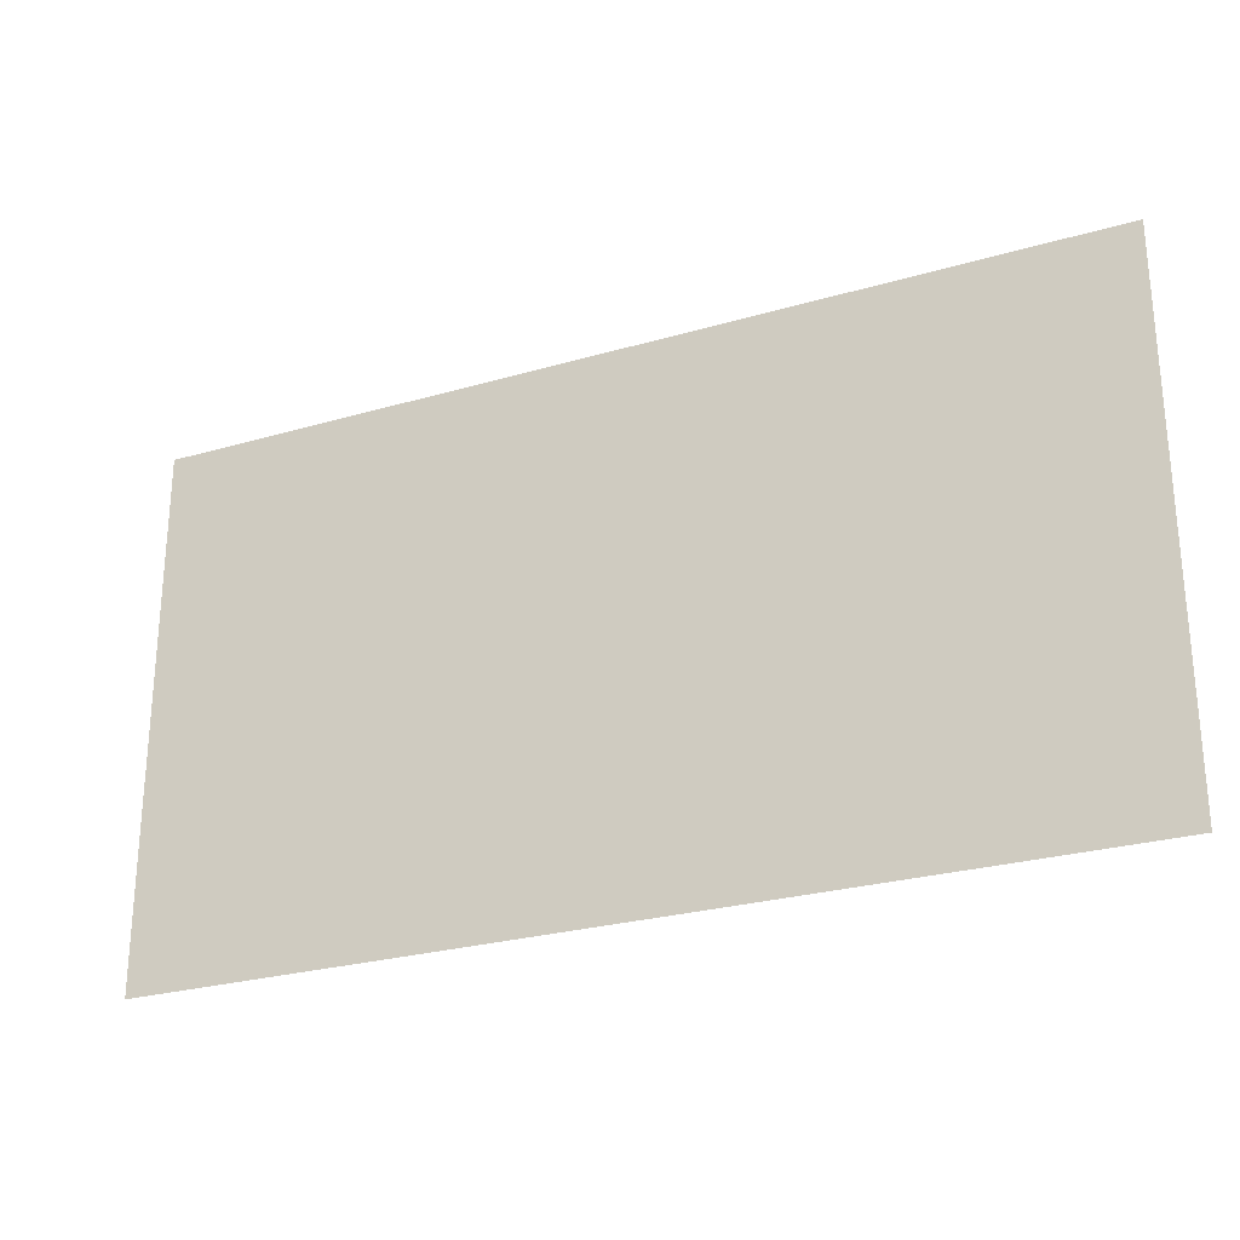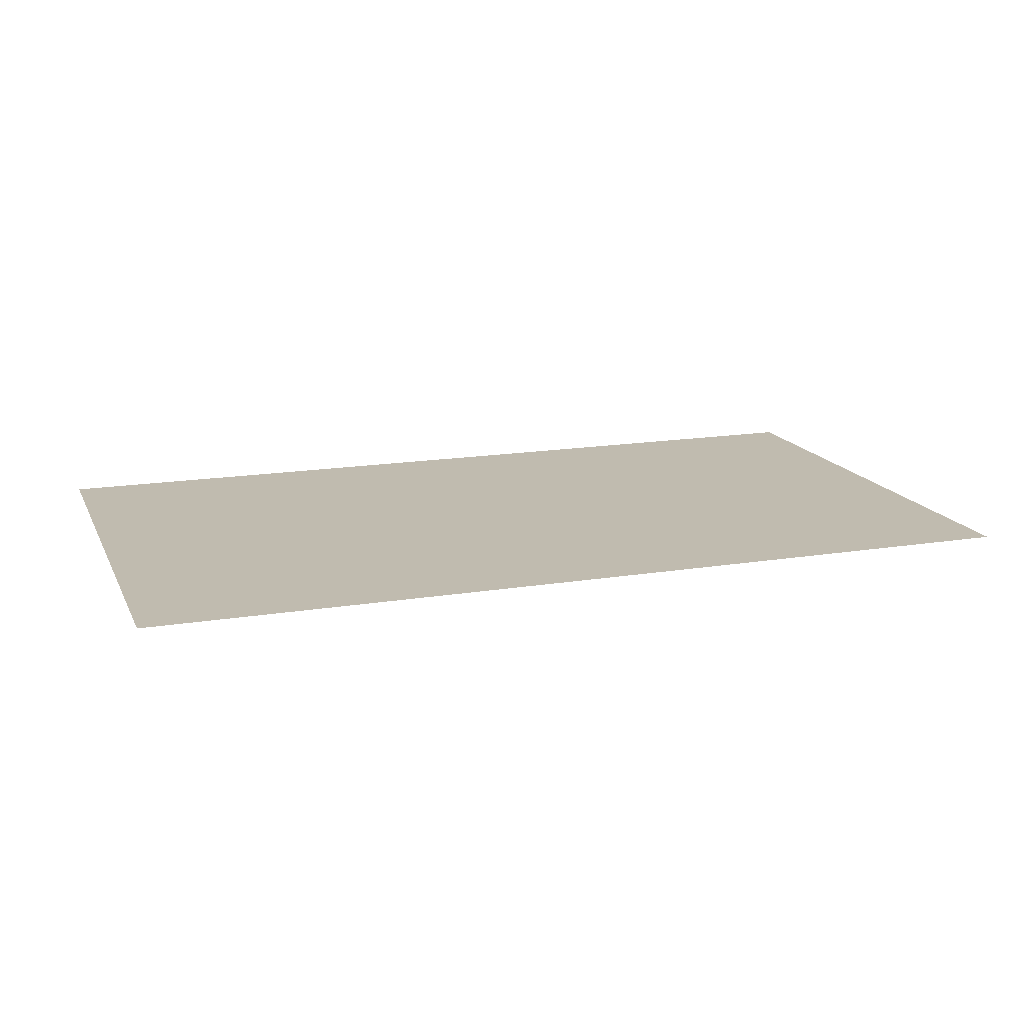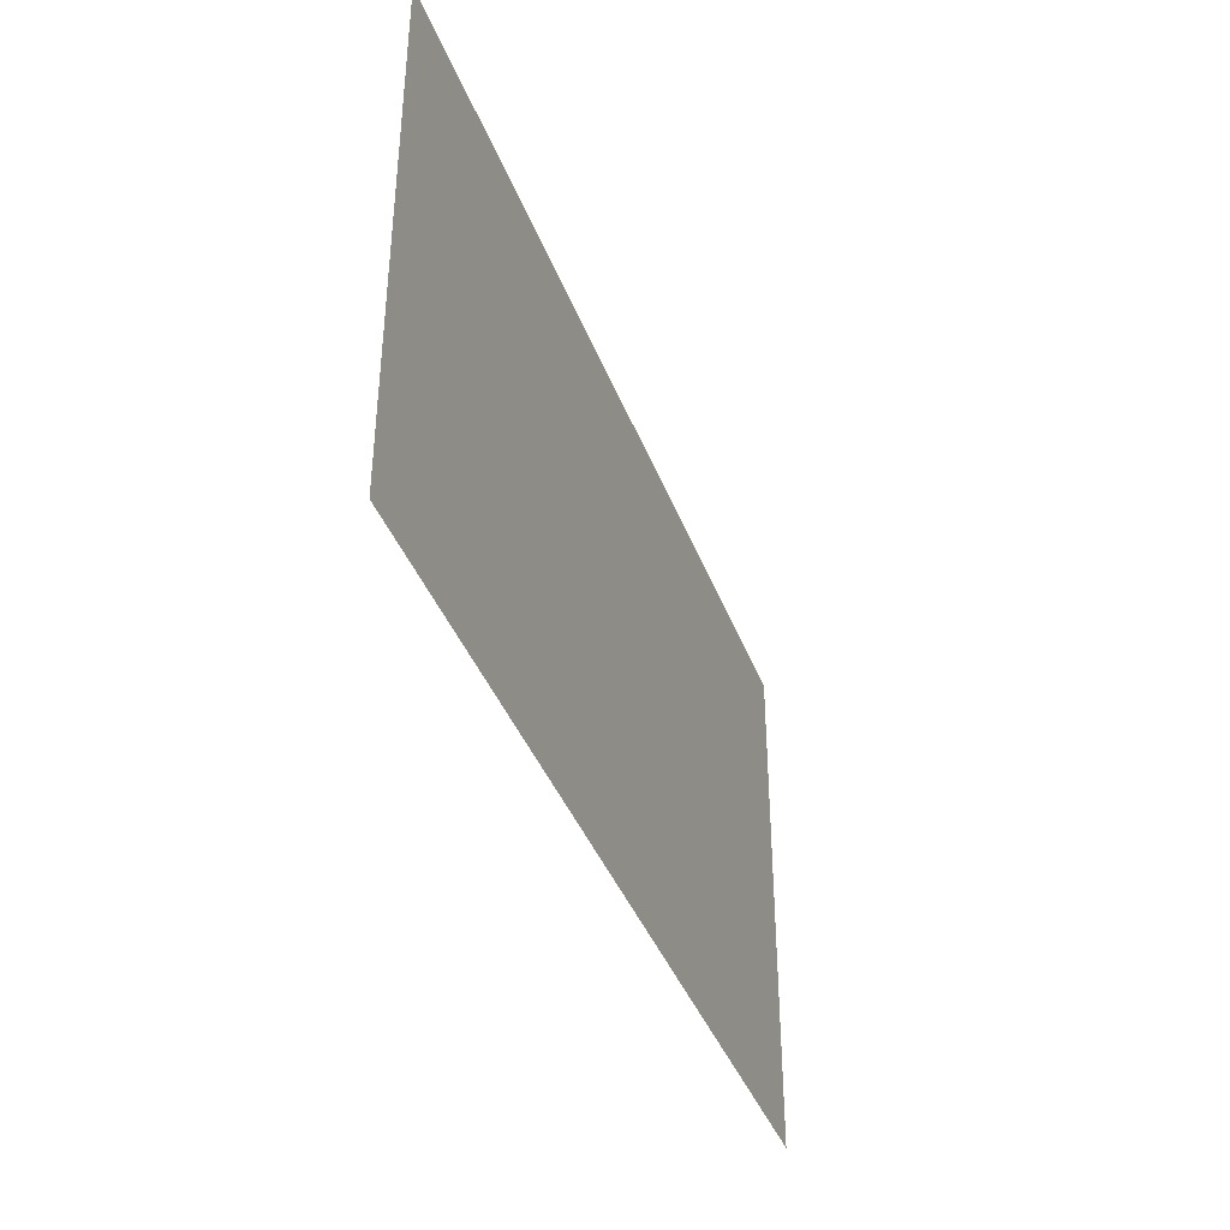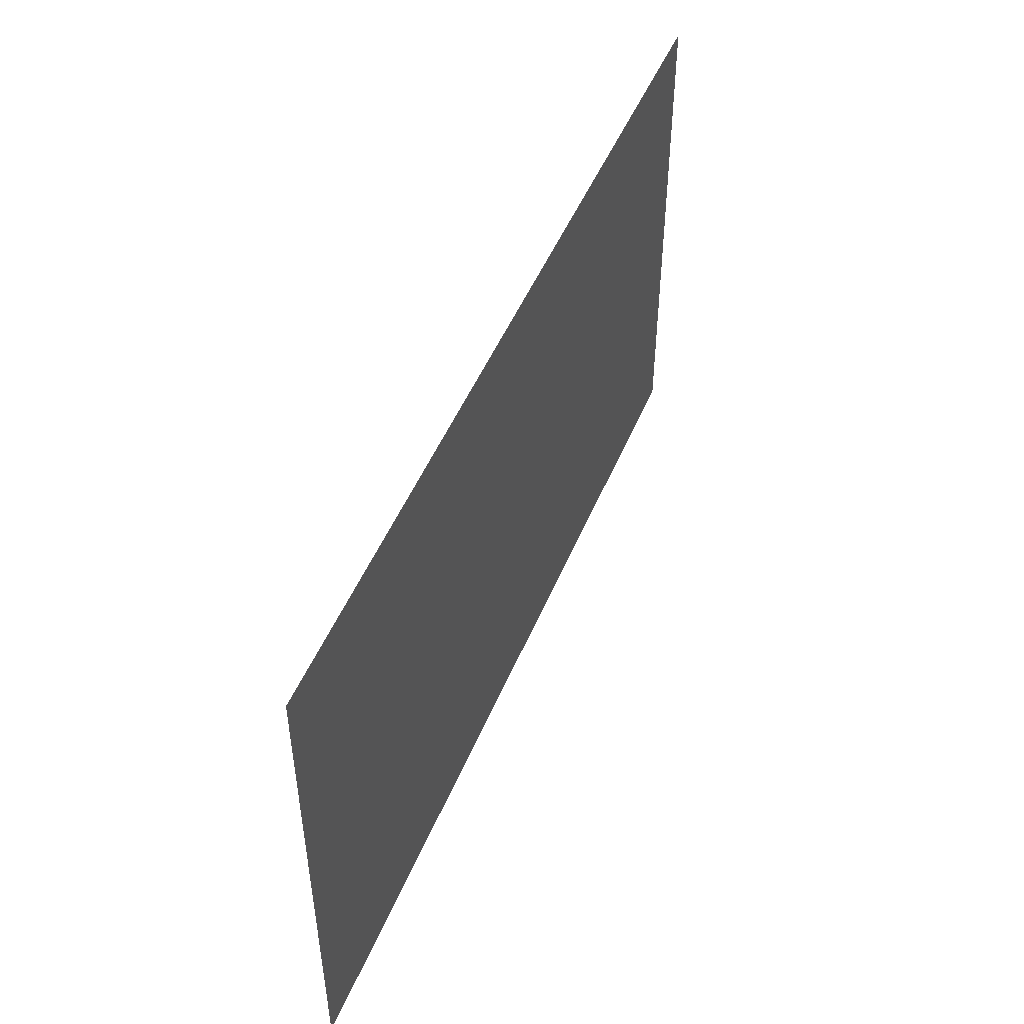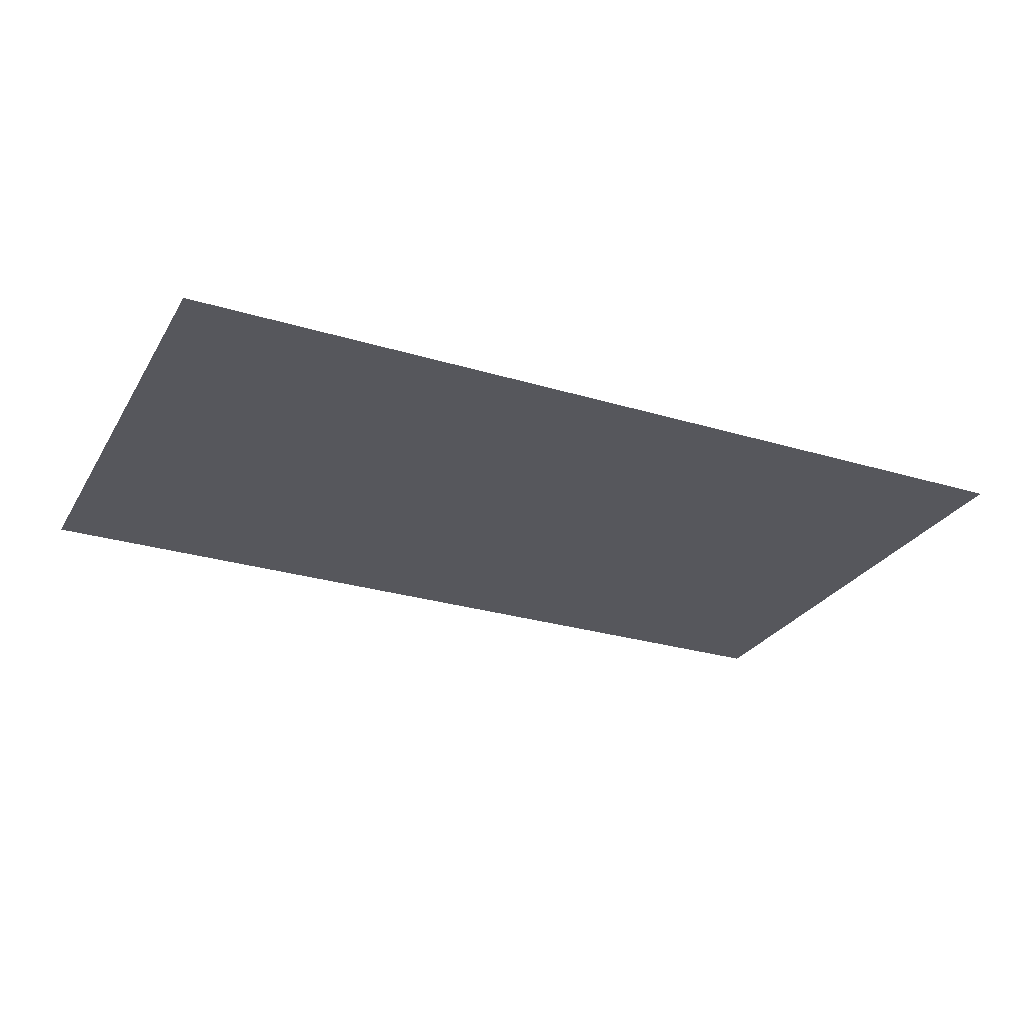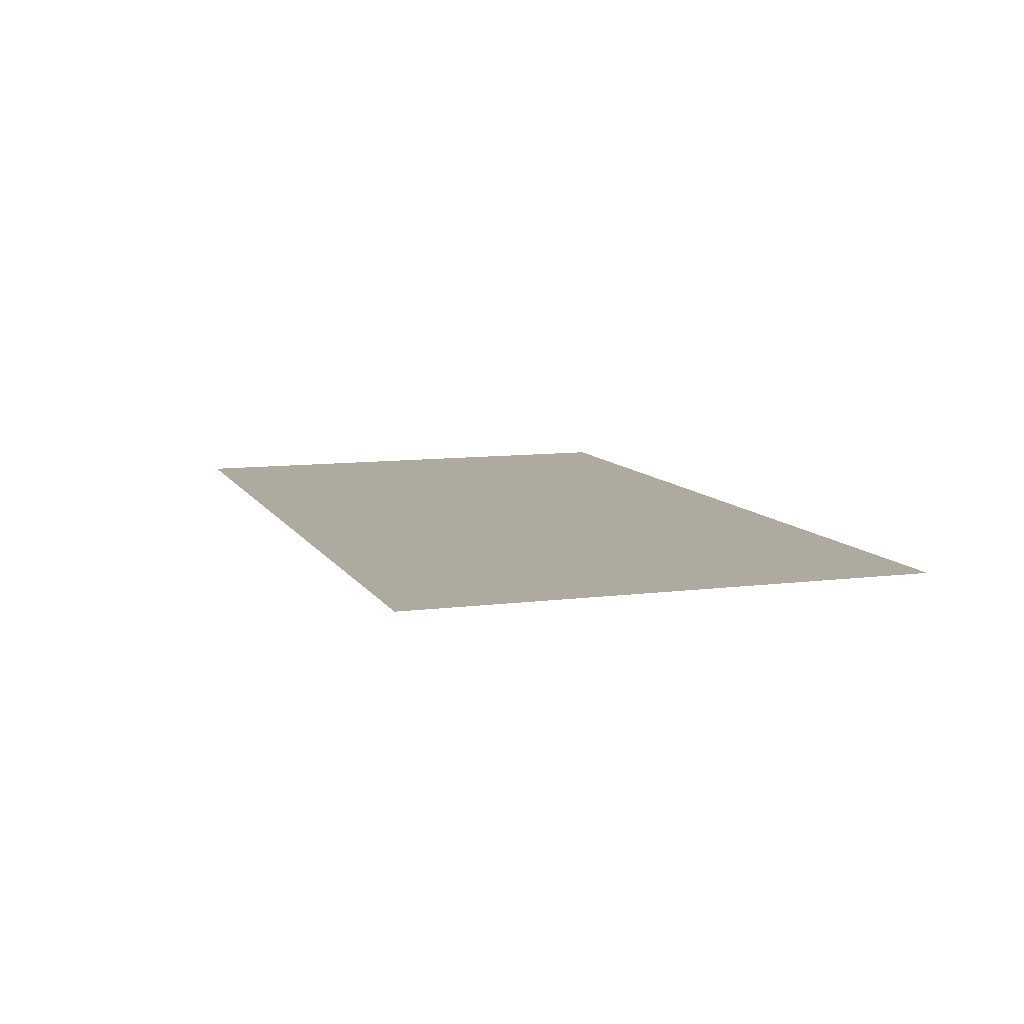
<metadata>
{"format":"obj","ext":"obj","renderer":"f3d","projection":"perspective","resolution":1024,"background":"white","views":[{"elev":-26.3,"azim":-155.3,"up":"+Y"},{"elev":15.9,"azim":161.1,"up":"+Z"},{"elev":-39.4,"azim":109.5,"up":"+Y"},{"elev":48.8,"azim":112.0,"up":"+Y"},{"elev":-27.6,"azim":155.1,"up":"+Z"},{"elev":9.5,"azim":71.3,"up":"+Z"}]}
</metadata>
<code>
v 57 -32.5 0
v -57 32.5 0
v -57 -32.5 0
v 57 32.5 0
o Throw_4_Inner
f 1 2 3
f 1 4 2

</code>
